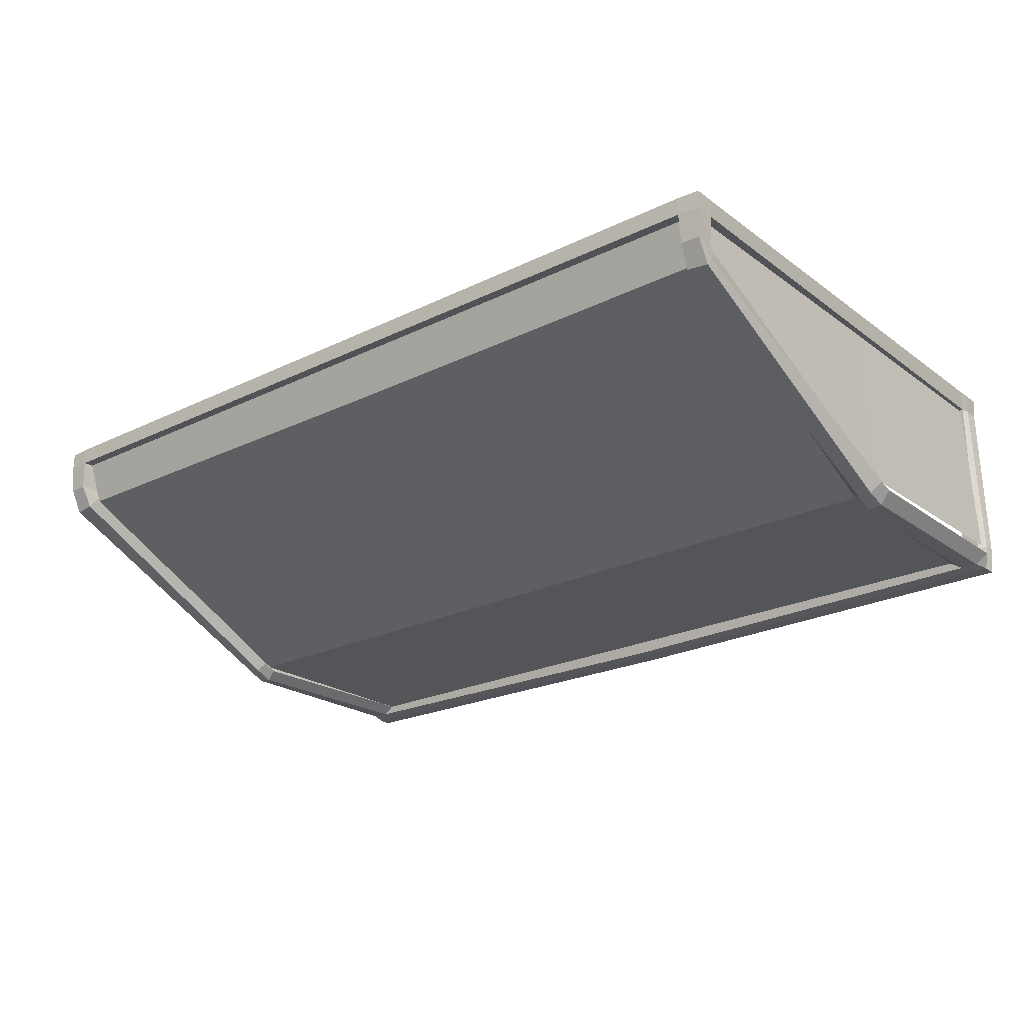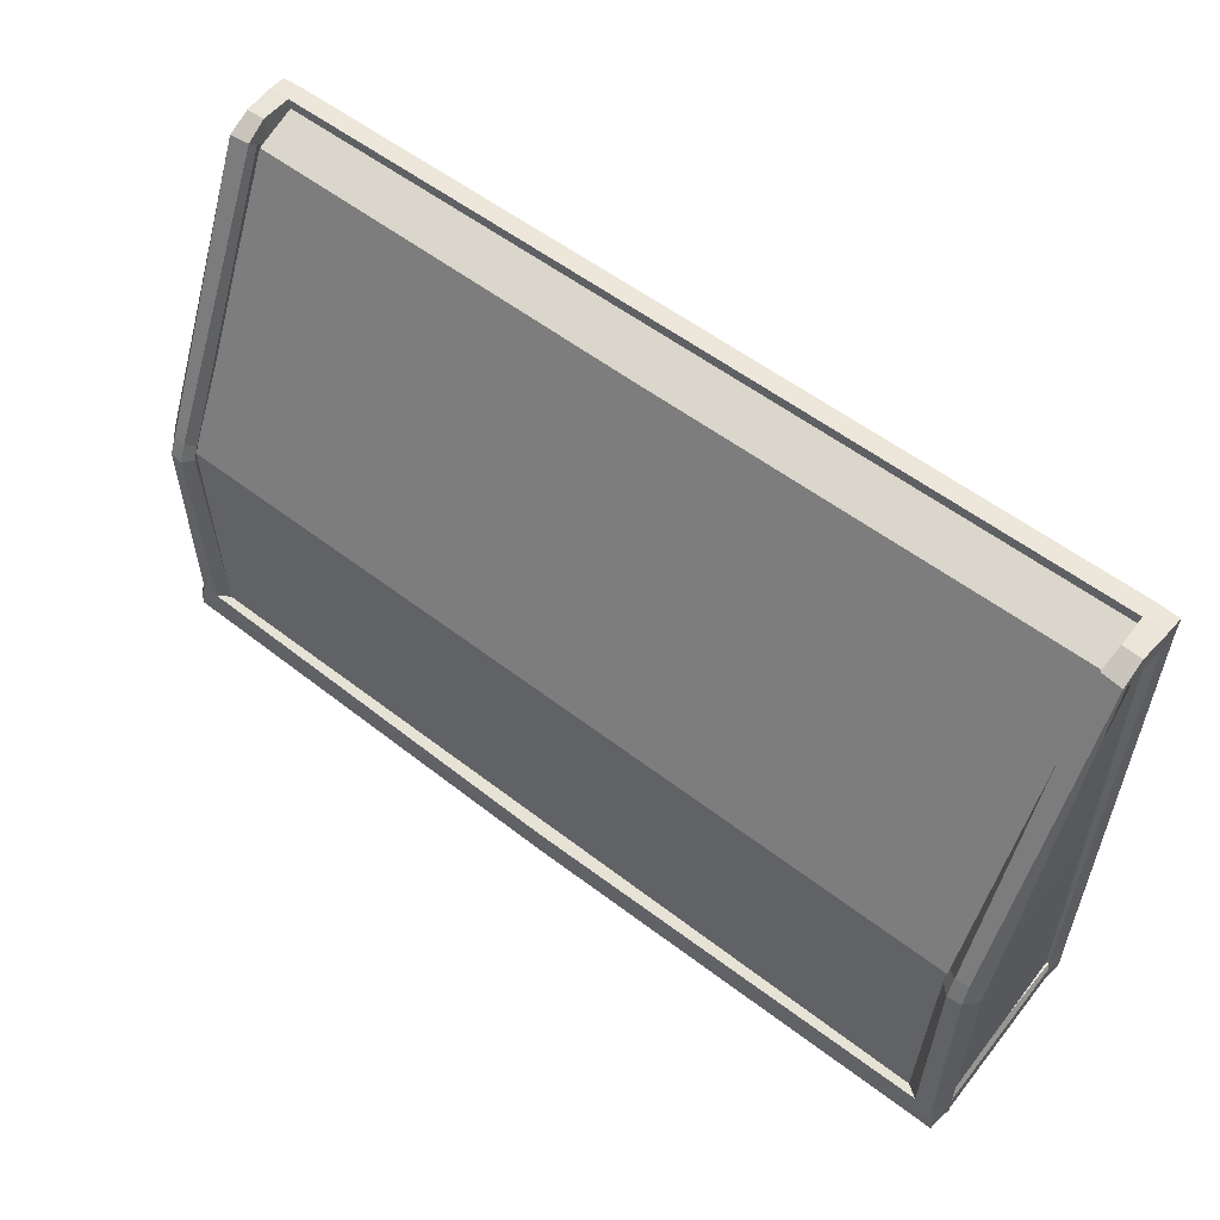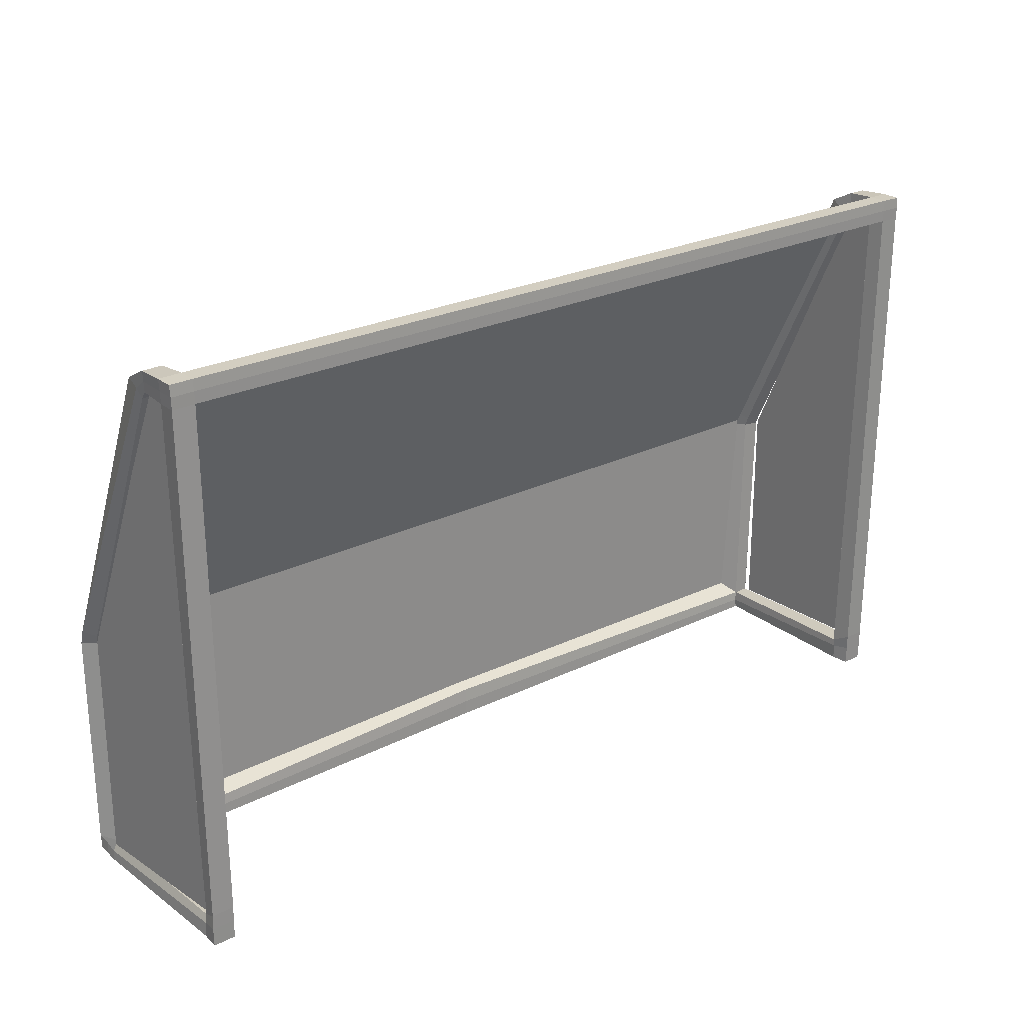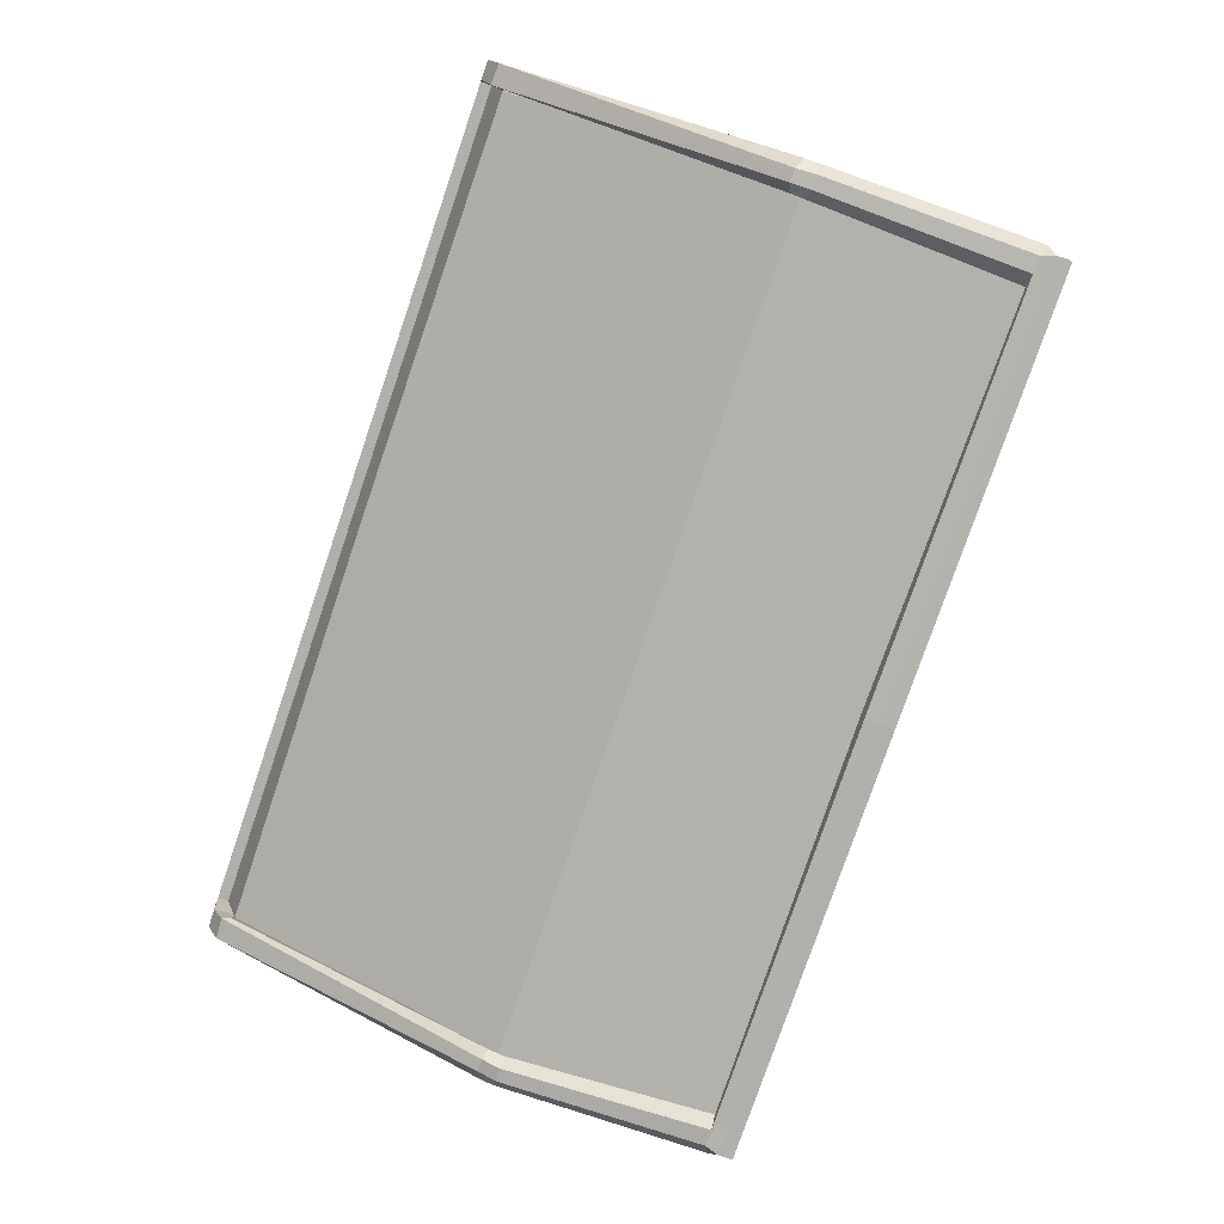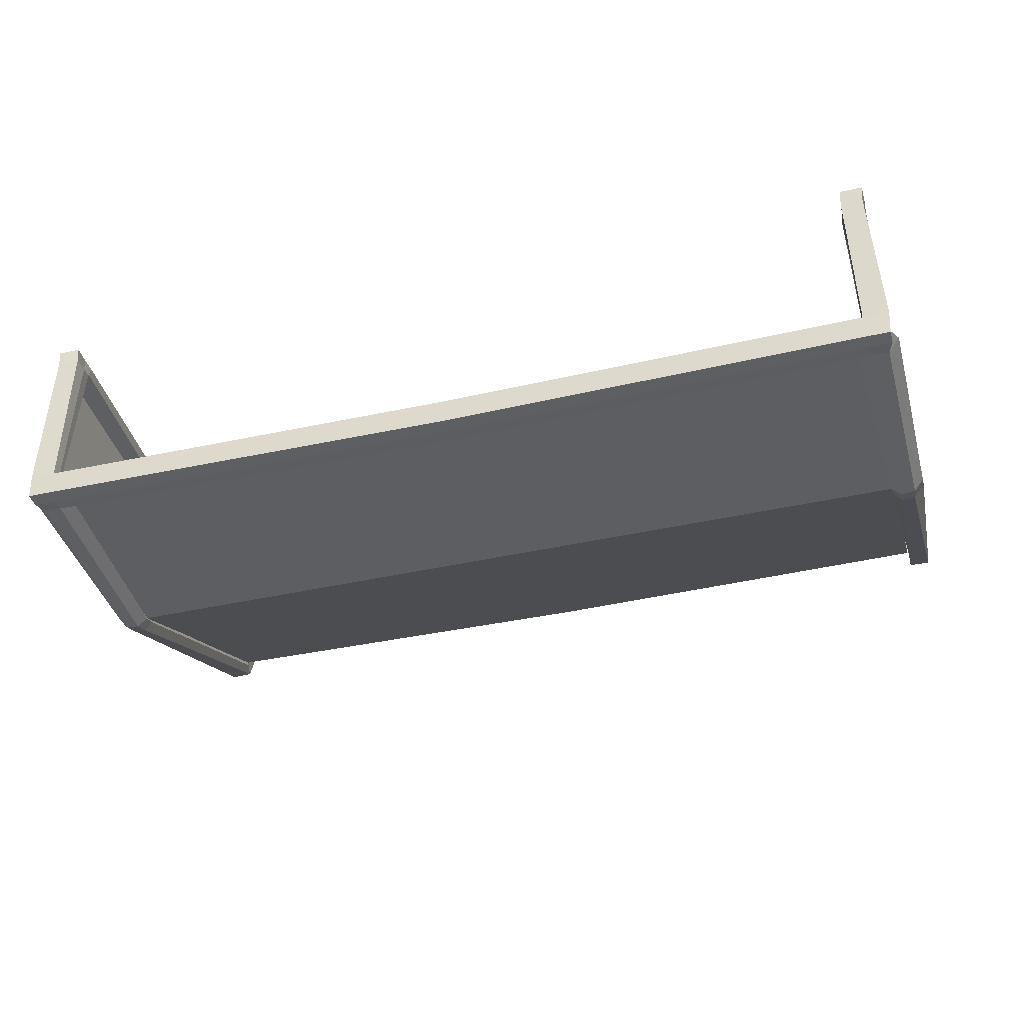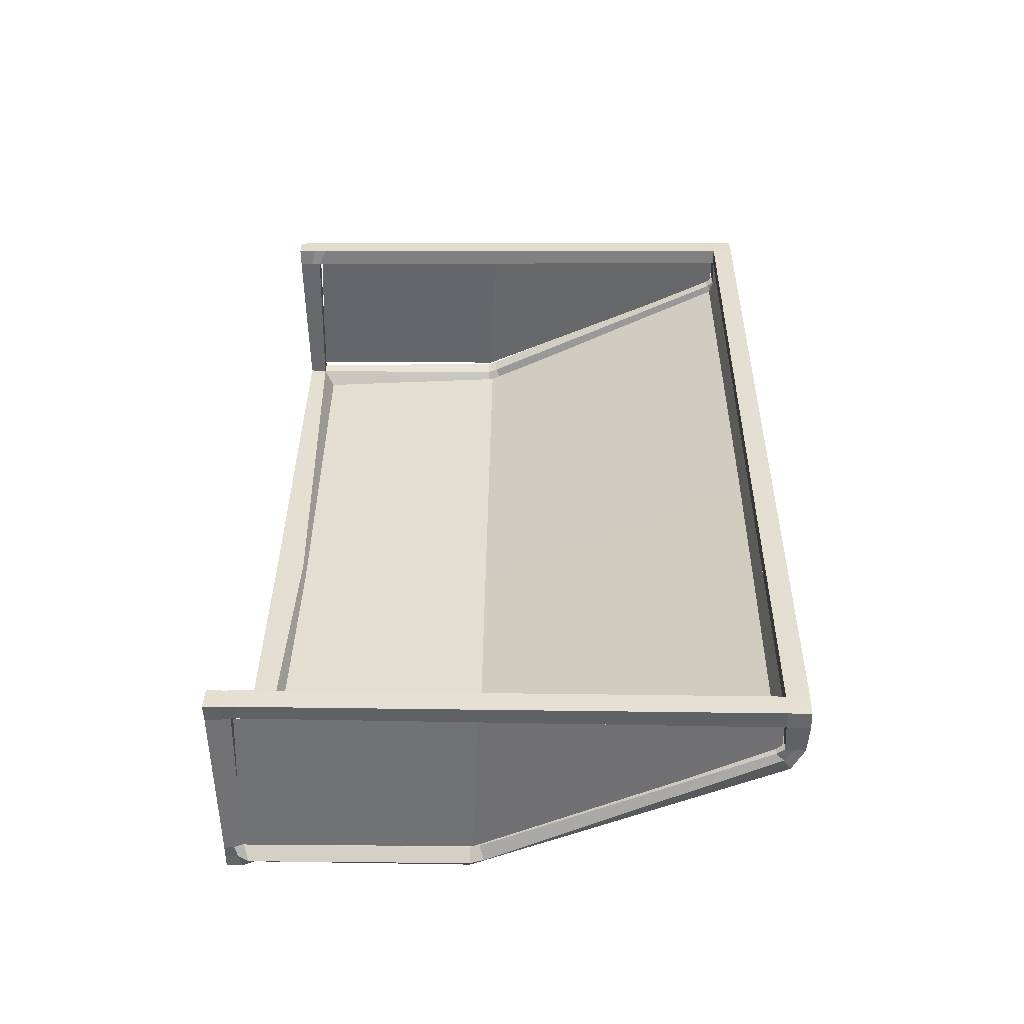
<metadata>
{"format":"obj","ext":"obj","renderer":"f3d","projection":"perspective","resolution":1024,"background":"white","views":[{"elev":-23.0,"azim":-140.3,"up":"+Z"},{"elev":54.7,"azim":-140.7,"up":"+Y"},{"elev":24.0,"azim":-39.7,"up":"+Y"},{"elev":-78.8,"azim":-108.9,"up":"+Z"},{"elev":-40.4,"azim":15.4,"up":"+Z"},{"elev":36.3,"azim":90.6,"up":"+Z"}]}
</metadata>
<code>
o Cube
v 7.797 9.412 2.535
v 7.829 4.241 0.2967
v 7.695 4.333 0.1022
v 8.182 -0.2845 0.3131
v 8.048 0.03339 0.2662
v 8.145 -0.2921 -0.1707
v 8.066 0.2302 -0.1351
v 7.854 4.396 -0.03085
v 8.093 4.388 -0.01328
v 8.112 4.221 0.3408
v 0 -0.2735 -0.2441
v 0 0.2736 -0.2441
v 8.146 -0.01848 -0.1703
v 8.159 -0.2906 0.07658
v 8.27 0.1315 0.06934
v 8.161 -0.1195 0.3075
v 0 -0.2735 0.2441
v 0 0.2736 0.2441
v 8.293 4.3 0.1709
v 0 3e-06 -0.2441
v 8.15 -0.06572 0.07436
v 0 3e-06 0.2441
v 0 -0.2735 0
v 0 0.31 -0.02312
v 7.679 -0.2921 -0.1711
v 7.757 0.2306 -0.1359
v 7.72 -0.2849 0.3133
v 7.753 0.03316 0.2666
v 7.68 -0.0185 -0.1707
v 7.698 -0.1199 0.3077
v 7.694 -0.2908 0.07633
v 7.527 0.2386 0.0123
v 7.683 4.064 -0.002984
v 7.823 4.067 0.2329
v 8.103 4.058 0.2851
v 8.291 4.047 0.08712
v 8.109 4.047 -0.1462
v 7.853 4.053 -0.175
v 8.153 9.256 2.66
v 8.162 9.39 2.51
v 8.177 9.52 2.335
v 7.793 9.542 2.362
v 7.796 9.281 2.684
v 7.828 9.748 2.767
v 7.822 9.576 2.776
v 8.175 9.74 2.756
v 8.169 9.568 2.765
v 7.816 9.399 2.778
v 8.164 9.39 2.768
v 7.81 9.781 3.305
v 7.802 9.582 3.315
v 8.211 9.77 3.293
v 8.203 9.571 3.303
v 7.795 9.377 3.314
v 8.196 9.366 3.302
v 7.817 9.774 3.629
v 7.809 9.575 3.638
v 8.218 9.764 3.616
v 8.21 9.563 3.626
v 7.802 9.369 3.636
v 8.203 9.358 3.624
v 8.196 9.366 3.302
v 7.795 9.377 3.314
v 8.203 9.358 3.624
v 7.802 9.369 3.636
v 8.051 0.07641 3.284
v 7.651 0.08802 3.296
v 8.118 0.2359 3.607
v 7.718 0.2475 3.618
v 7.817 9.774 3.629
v 8.218 9.764 3.616
v 8.051 0.07641 3.284
v 7.651 0.08802 3.296
v 8.118 0.2359 3.607
v 7.718 0.2475 3.618
v 8.086 -0.3583 3.278
v 7.686 -0.3467 3.289
v 8.116 -0.3649 3.596
v 7.716 -0.3533 3.608
v 8.081 -0.08395 3.282
v 7.681 -0.07234 3.294
v 7.724 -0.01976 3.614
v 8.124 -0.03137 3.602
v 0 9.781 3.305
v 0 9.582 3.315
v 0 9.575 3.638
v 0 9.377 3.314
v 0 9.774 3.629
v 0 9.369 3.636
v 7.774 9.328 2.548
v 0 9.36 2.497
v 7.731 4.148 0.08216
v 0 4.148 0.08216
v 8.036 9.361 3.297
v 8.025 4.232 3.276
v 8.036 9.361 2.672
v 8.11 4.103 0.3236
v 8.015 0.1122 3.239
v 8.11 0.006146 0.3236
v -7.797 9.412 2.535
v -7.829 4.241 0.2967
v -7.695 4.333 0.1022
v -8.182 -0.2845 0.3131
v -8.048 0.03339 0.2662
v -8.145 -0.2921 -0.1707
v -8.066 0.2302 -0.1351
v -7.854 4.396 -0.03085
v -8.093 4.388 -0.01328
v -8.112 4.221 0.3408
v -8.146 -0.01848 -0.1703
v -8.159 -0.2906 0.07658
v -8.27 0.1315 0.06934
v -8.161 -0.1195 0.3075
v -8.293 4.3 0.1709
v -8.15 -0.06572 0.07436
v -7.679 -0.2921 -0.1711
v -7.757 0.2306 -0.1359
v -7.72 -0.2849 0.3133
v -7.753 0.03316 0.2666
v -7.68 -0.0185 -0.1707
v -7.698 -0.1199 0.3077
v -7.694 -0.2908 0.07633
v -7.527 0.2386 0.0123
v -7.683 4.064 -0.002984
v -7.823 4.067 0.2329
v -8.103 4.058 0.2851
v -8.291 4.047 0.08712
v -8.109 4.047 -0.1462
v -7.853 4.053 -0.175
v -8.153 9.256 2.66
v -8.162 9.39 2.51
v -8.177 9.52 2.335
v -7.793 9.542 2.362
v -7.796 9.281 2.684
v -7.828 9.748 2.767
v -7.822 9.576 2.776
v -8.175 9.74 2.756
v -8.169 9.568 2.765
v -7.816 9.399 2.778
v -8.164 9.39 2.768
v -7.81 9.781 3.305
v -7.802 9.582 3.315
v -8.211 9.77 3.293
v -8.203 9.571 3.303
v -7.795 9.377 3.314
v -8.196 9.366 3.302
v -7.817 9.774 3.629
v -7.809 9.575 3.638
v -8.218 9.764 3.616
v -8.21 9.563 3.626
v -7.802 9.369 3.636
v -8.203 9.358 3.624
v -8.196 9.366 3.302
v -7.795 9.377 3.314
v -8.203 9.358 3.624
v -7.802 9.369 3.636
v -8.051 0.07641 3.284
v -7.651 0.08802 3.296
v -8.118 0.2359 3.607
v -7.718 0.2475 3.618
v -7.817 9.774 3.629
v -8.218 9.764 3.616
v -8.051 0.07641 3.284
v -7.651 0.08802 3.296
v -8.118 0.2359 3.607
v -7.718 0.2475 3.618
v -8.086 -0.3583 3.278
v -7.686 -0.3467 3.289
v -8.116 -0.3649 3.596
v -7.716 -0.3533 3.608
v -8.081 -0.08395 3.282
v -7.681 -0.07234 3.294
v -7.724 -0.01976 3.614
v -8.124 -0.03137 3.602
v -7.774 9.328 2.548
v -7.731 4.148 0.08216
v -8.036 9.361 3.297
v -8.025 4.232 3.276
v -8.036 9.361 2.672
v -8.11 4.103 0.3236
v -8.015 0.1122 3.239
v -8.11 0.006146 0.3236
f 91 90 92 93
f 93 92 32 24
f 94 95 97 96
f 97 95 98 99
f 91 93 176 175
f 93 24 123 176
f 177 179 180 178
f 180 182 181 178
f 19 9 41 40
f 37 38 8 9
f 15 7 37 36
f 33 34 2 3
f 29 26 7 13
f 25 29 13 6
f 6 13 21 14
f 13 7 15 21
f 21 15 5 16
f 14 21 16 4
f 27 30 22 17
f 30 28 18 22
f 32 28 34 33
f 25 6 14 31
f 31 14 4 27
f 26 12 24 32
f 2 10 39 43
f 35 36 19 10
f 32 24 18 28
f 7 26 38 37
f 26 32 33 38
f 23 31 27 17
f 11 25 31 23
f 11 20 29 25
f 20 12 26 29
f 38 33 3 8
f 28 5 35 34
f 36 37 9 19
f 5 15 36 35
f 3 2 43 1
f 40 41 46 47
f 9 8 42 41
f 8 3 1 42
f 42 1 45 44
f 34 35 10 2
f 10 19 40 39
f 49 47 53 55
f 46 44 50 52
f 43 39 49 48
f 1 43 48 45
f 41 42 44 46
f 39 40 47 49
f 55 61 64 62
f 51 54 87 85
f 45 48 54 51
f 44 45 51 50
f 48 49 55 54
f 47 46 52 53
f 59 57 60 61
f 58 56 57 59
f 53 52 58 59
f 55 53 59 61
f 56 50 84 88
f 65 63 67 69
f 54 55 62 63
f 60 54 63 65
f 61 60 65 64
f 68 69 75 74
f 64 65 69 68
f 62 64 68 66
f 63 62 66 67
f 66 68 74 72
f 67 66 72 73
f 69 67 73 75
f 56 58 71 70
f 77 76 78 79
f 82 81 77 79
f 83 82 79 78
f 80 83 78 76
f 72 74 83 80
f 74 75 82 83
f 75 73 81 82
f 28 73 72 5
f 16 5 72 80
f 81 73 28 30
f 30 27 77 81
f 76 77 27 4
f 80 76 4 16
f 50 56 70 71 58 52
f 84 85 86 88
f 85 87 89 86
f 50 51 85 84
f 60 57 86 89
f 57 56 88 86
f 54 60 89 87
f 85 51 90 91
f 114 131 132 108
f 128 108 107 129
f 112 127 128 106
f 124 102 101 125
f 120 110 106 117
f 116 105 110 120
f 105 111 115 110
f 110 115 112 106
f 115 113 104 112
f 111 103 113 115
f 118 17 22 121
f 121 22 18 119
f 123 124 125 119
f 116 122 111 105
f 122 118 103 111
f 117 123 24 12
f 101 134 130 109
f 126 109 114 127
f 123 119 18 24
f 106 128 129 117
f 117 129 124 123
f 23 17 118 122
f 11 23 122 116
f 11 116 120 20
f 20 120 117 12
f 129 107 102 124
f 119 125 126 104
f 127 114 108 128
f 104 126 127 112
f 102 100 134 101
f 131 138 137 132
f 108 132 133 107
f 107 133 100 102
f 133 135 136 100
f 125 101 109 126
f 109 130 131 114
f 140 146 144 138
f 137 143 141 135
f 134 139 140 130
f 100 136 139 134
f 132 137 135 133
f 130 140 138 131
f 146 153 155 152
f 142 85 87 145
f 136 142 145 139
f 135 141 142 136
f 139 145 146 140
f 138 144 143 137
f 150 152 151 148
f 149 150 148 147
f 144 150 149 143
f 146 152 150 144
f 147 88 84 141
f 156 160 158 154
f 145 154 153 146
f 151 156 154 145
f 152 155 156 151
f 159 165 166 160
f 155 159 160 156
f 153 157 159 155
f 154 158 157 153
f 157 163 165 159
f 158 164 163 157
f 160 166 164 158
f 147 161 162 149
f 168 170 169 167
f 173 170 168 172
f 174 169 170 173
f 171 167 169 174
f 163 171 174 165
f 165 174 173 166
f 166 173 172 164
f 119 104 163 164
f 113 171 163 104
f 172 121 119 164
f 121 172 168 118
f 167 103 118 168
f 171 113 103 167
f 141 143 149 162 161 147
f 141 84 85 142
f 151 89 86 148
f 148 86 88 147
f 145 87 89 151
f 85 91 175 142
l 80 81
l 171 172

</code>
